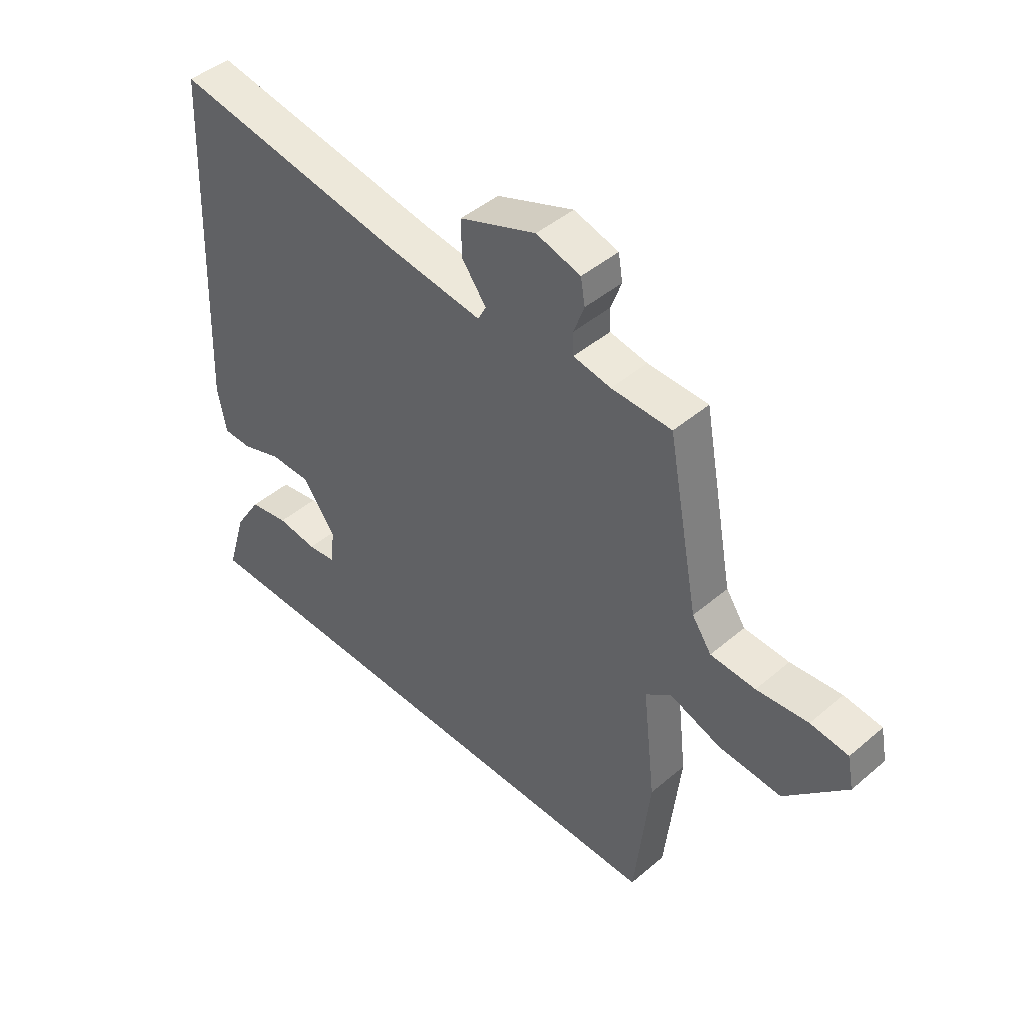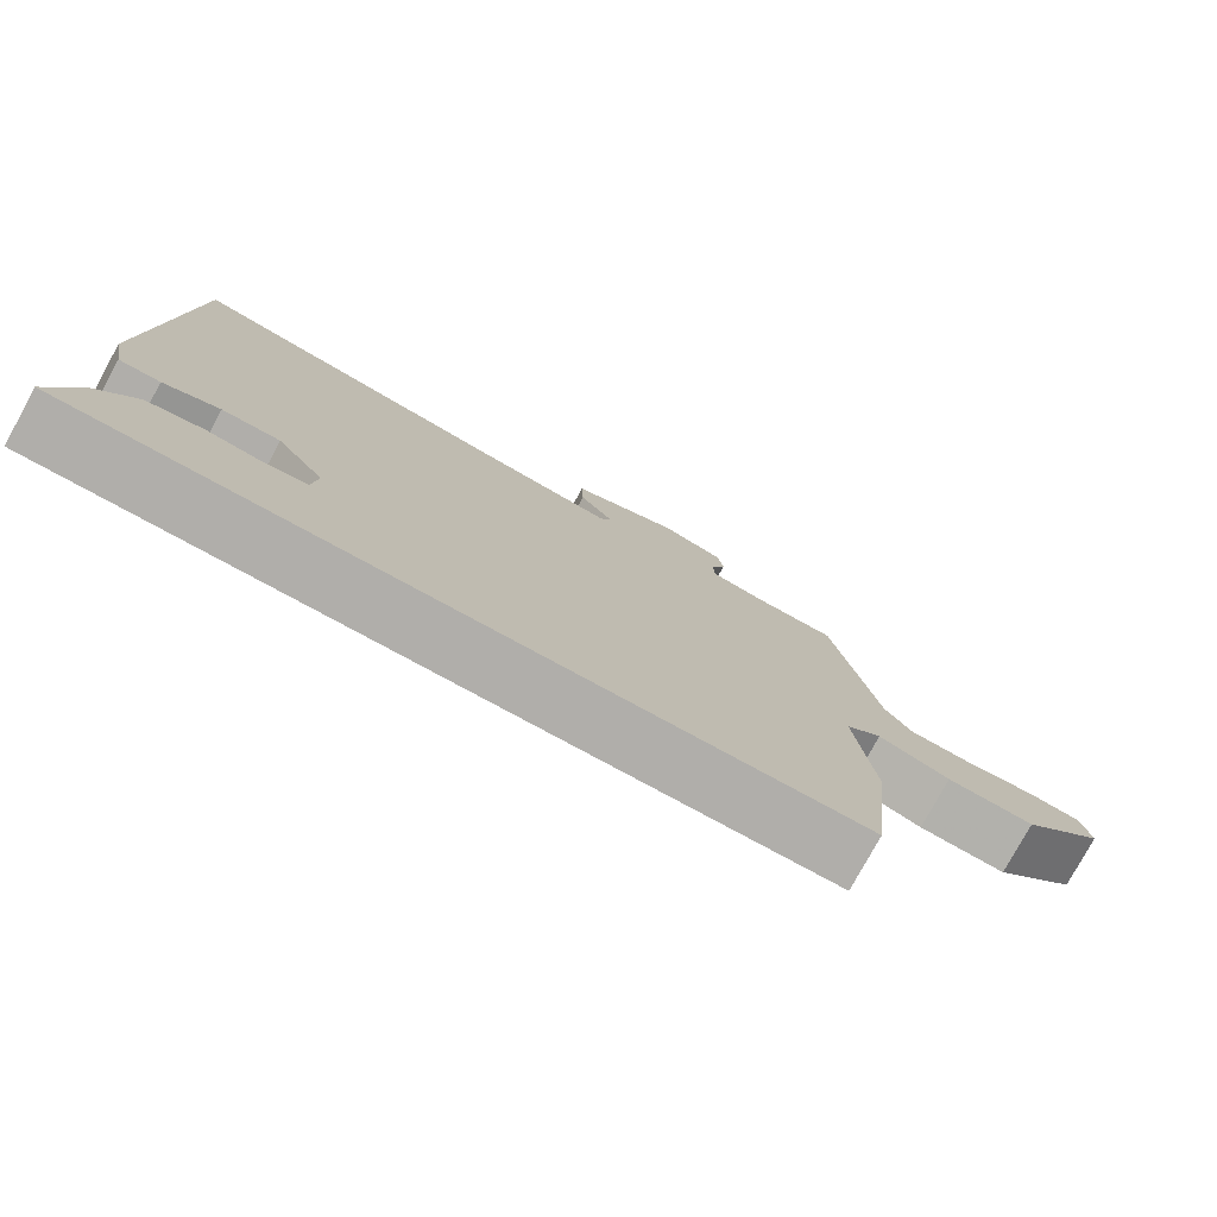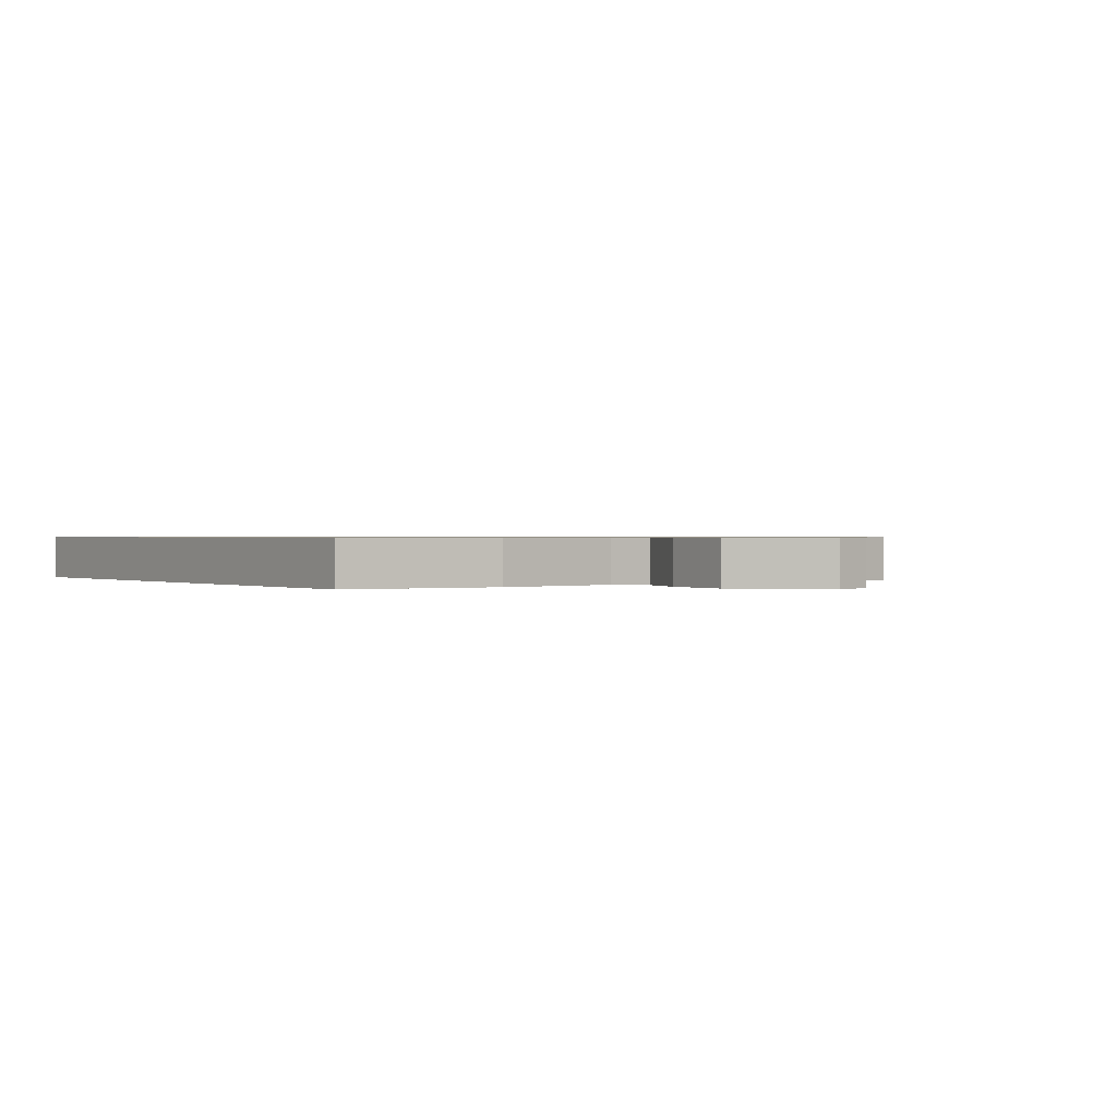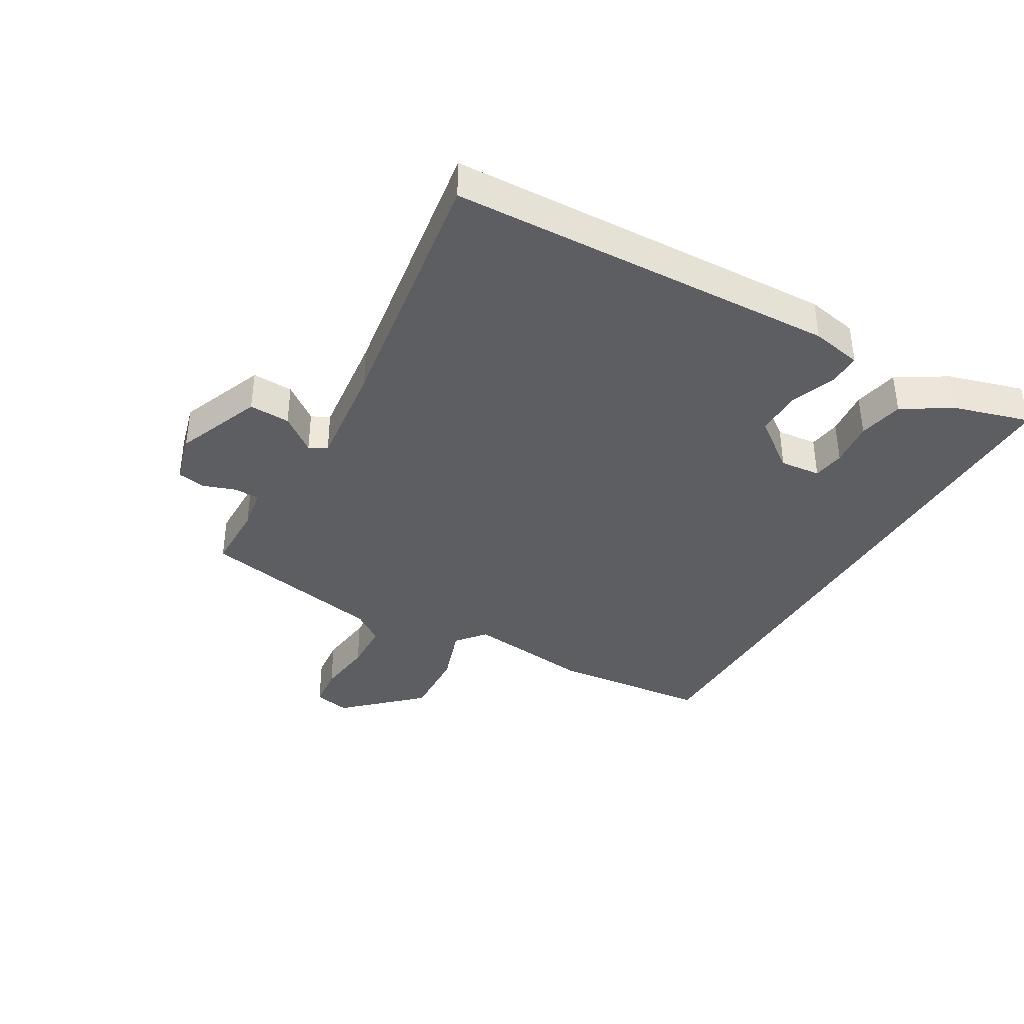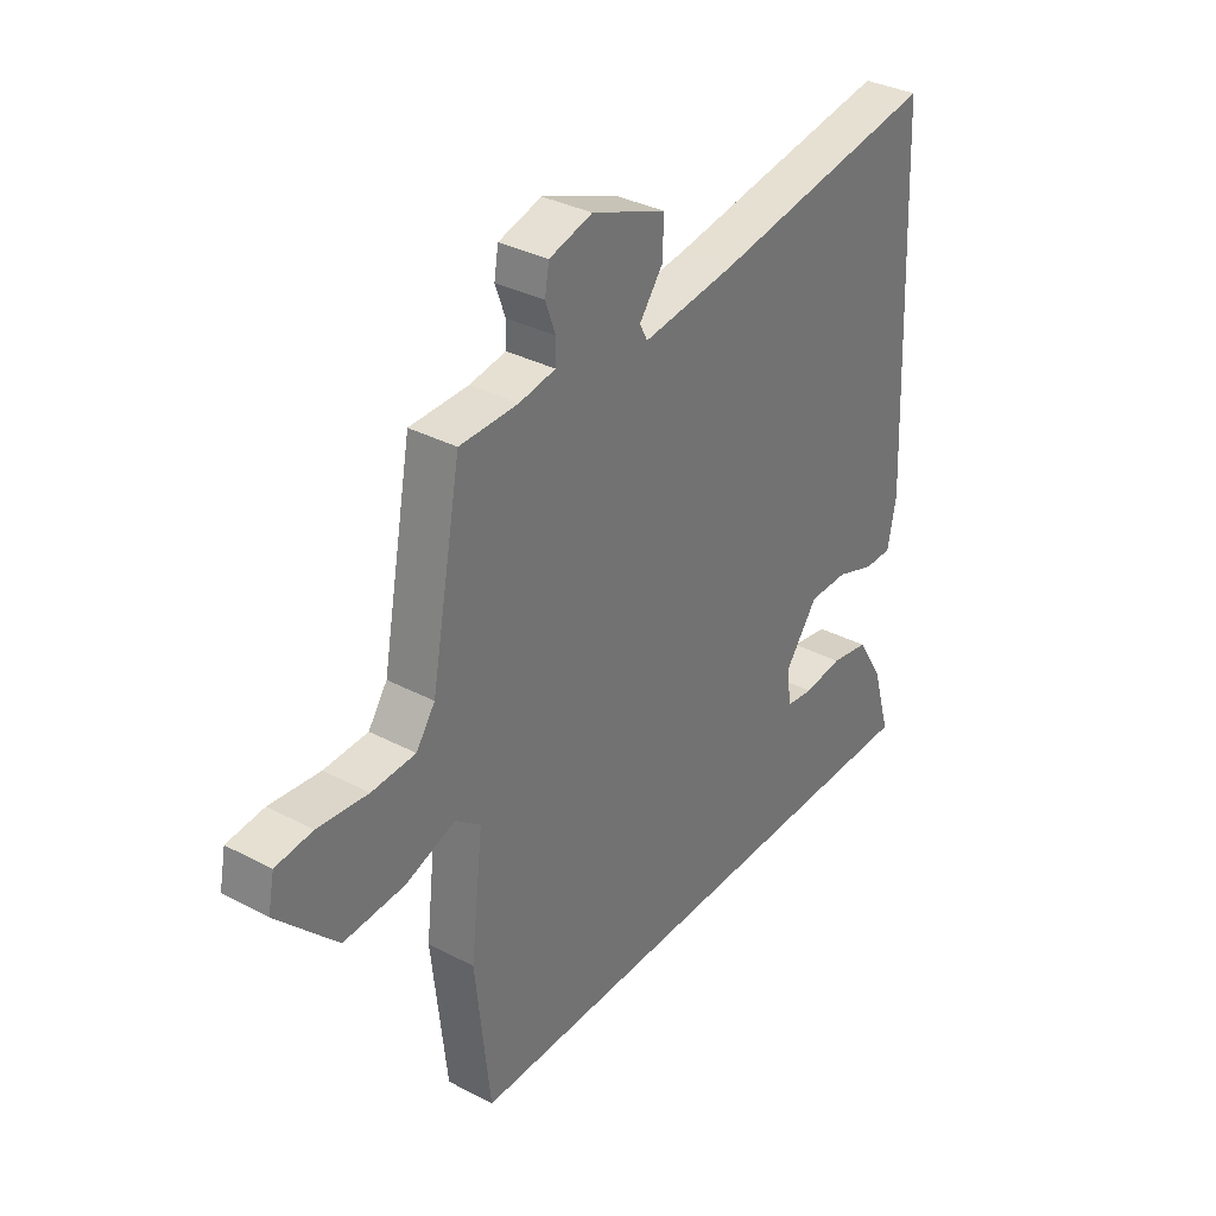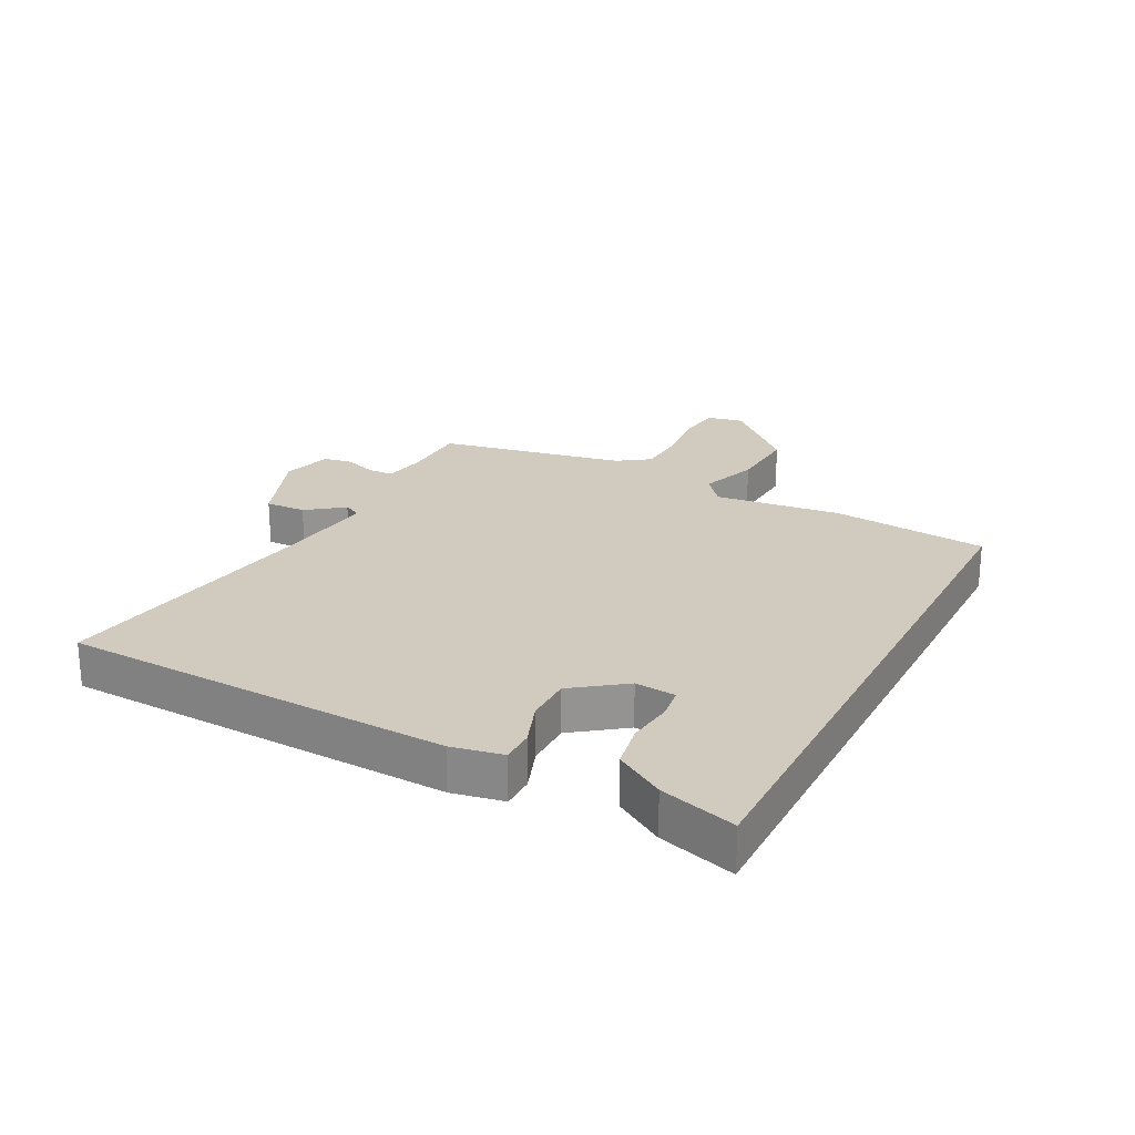
<metadata>
{"format":"obj","ext":"obj","renderer":"f3d","projection":"perspective","resolution":1024,"background":"white","views":[{"elev":45.1,"azim":-134.4,"up":"+Z"},{"elev":-77.8,"azim":151.4,"up":"+Z"},{"elev":0.7,"azim":-125.1,"up":"+Y"},{"elev":-38.1,"azim":59.5,"up":"+Y"},{"elev":34.4,"azim":-54.7,"up":"+Z"},{"elev":23.5,"azim":117.3,"up":"+Y"}]}
</metadata>
<code>
v -0.457 0.07 0.501
v -0.346 0.07 0.503
v -0.277 0.07 0.515
v -0.276 0.07 0.557
v -0.295 0.07 0.61
v -0.287 0.07 0.657
v -0.205 0.07 0.68
v -0.063 0.07 0.625
v -0.065 0.07 0.558
v -0.11 0.07 0.498
v -0.095 0.07 0.469
v 0.082 0.07 0.491
v 0.517 0.07 0.561
v 0.546 0.07 -0.076
v 0.53 0.07 -0.16
v 0.476 0.07 -0.16
v 0.402 0.07 -0.133
v 0.326 0.07 -0.133
v 0.264 0.07 -0.217
v 0.271 0.07 -0.284
v 0.324 0.07 -0.291
v 0.399 0.07 -0.282
v 0.473 0.07 -0.296
v 0.523 0.07 -0.376
v 0.56 0.07 -0.5
v -0.435 0.07 -0.5
v -0.463 0.07 -0.243
v -0.439 0.07 -0.036
v -0.487 0.07 0.002
v -0.582 0.07 -0.031
v -0.698 0.07 -0.038
v -0.811 0.07 0.08
v -0.799 0.07 0.14
v -0.729 0.07 0.148
v -0.634 0.07 0.138
v -0.551 0.07 0.142
v -0.515 0.07 0.194
v -0.457 0 0.501
v -0.346 0 0.503
v -0.277 0 0.515
v -0.276 0 0.557
v -0.295 0 0.61
v -0.287 0 0.657
v -0.205 0 0.68
v -0.063 0 0.625
v -0.065 0 0.558
v -0.11 0 0.498
v -0.095 0 0.469
v 0.082 0 0.491
v 0.517 0 0.561
v 0.546 0 -0.076
v 0.53 0 -0.16
v 0.476 0 -0.16
v 0.402 0 -0.133
v 0.326 0 -0.133
v 0.264 0 -0.217
v 0.271 0 -0.284
v 0.324 0 -0.291
v 0.399 0 -0.282
v 0.473 0 -0.296
v 0.523 0 -0.376
v 0.56 0 -0.5
v -0.435 0 -0.5
v -0.463 0 -0.243
v -0.439 0 -0.036
v -0.487 0 0.002
v -0.582 0 -0.031
v -0.698 0 -0.038
v -0.811 0 0.08
v -0.799 0 0.14
v -0.729 0 0.148
v -0.634 0 0.138
v -0.551 0 0.142
v -0.515 0 0.194
f 33 34 35
f 32 33 35
f 31 32 35
f 30 31 35
f 29 30 35
f 28 29 35 36
f 26 27 28
f 25 26 28
f 24 25 28
f 21 22 23 24
f 20 21 24
f 20 24 28
f 28 36 37
f 20 28 37
f 19 20 37
f 15 16 17
f 14 15 17
f 13 14 17
f 12 13 17
f 11 12 17 18
f 8 9 10
f 7 8 10
f 6 7 10
f 5 6 10
f 4 5 10
f 3 4 10 11
f 18 19 37
f 11 18 37
f 3 11 37
f 2 3 37
f 1 2 37
f 72 71 70
f 72 70 69
f 72 69 68
f 72 68 67
f 72 67 66
f 73 72 66 65
f 65 64 63
f 65 63 62
f 65 62 61
f 61 60 59 58
f 61 58 57
f 65 61 57
f 74 73 65
f 74 65 57
f 74 57 56
f 54 53 52
f 54 52 51
f 54 51 50
f 54 50 49
f 55 54 49 48
f 47 46 45
f 47 45 44
f 47 44 43
f 47 43 42
f 47 42 41
f 48 47 41 40
f 74 56 55
f 74 55 48
f 74 48 40
f 74 40 39
f 74 39 38
f 1 38 39 2
f 2 39 40 3
f 3 40 41 4
f 4 41 42 5
f 5 42 43 6
f 6 43 44 7
f 7 44 45 8
f 8 45 46 9
f 9 46 47 10
f 10 47 48 11
f 11 48 49 12
f 12 49 50 13
f 13 50 51 14
f 14 51 52 15
f 15 52 53 16
f 16 53 54 17
f 17 54 55 18
f 18 55 56 19
f 19 56 57 20
f 20 57 58 21
f 21 58 59 22
f 22 59 60 23
f 23 60 61 24
f 24 61 62 25
f 25 62 63 26
f 26 63 64 27
f 27 64 65 28
f 28 65 66 29
f 29 66 67 30
f 30 67 68 31
f 31 68 69 32
f 32 69 70 33
f 33 70 71 34
f 34 71 72 35
f 35 72 73 36
f 36 73 74 37
f 37 74 38 1

</code>
